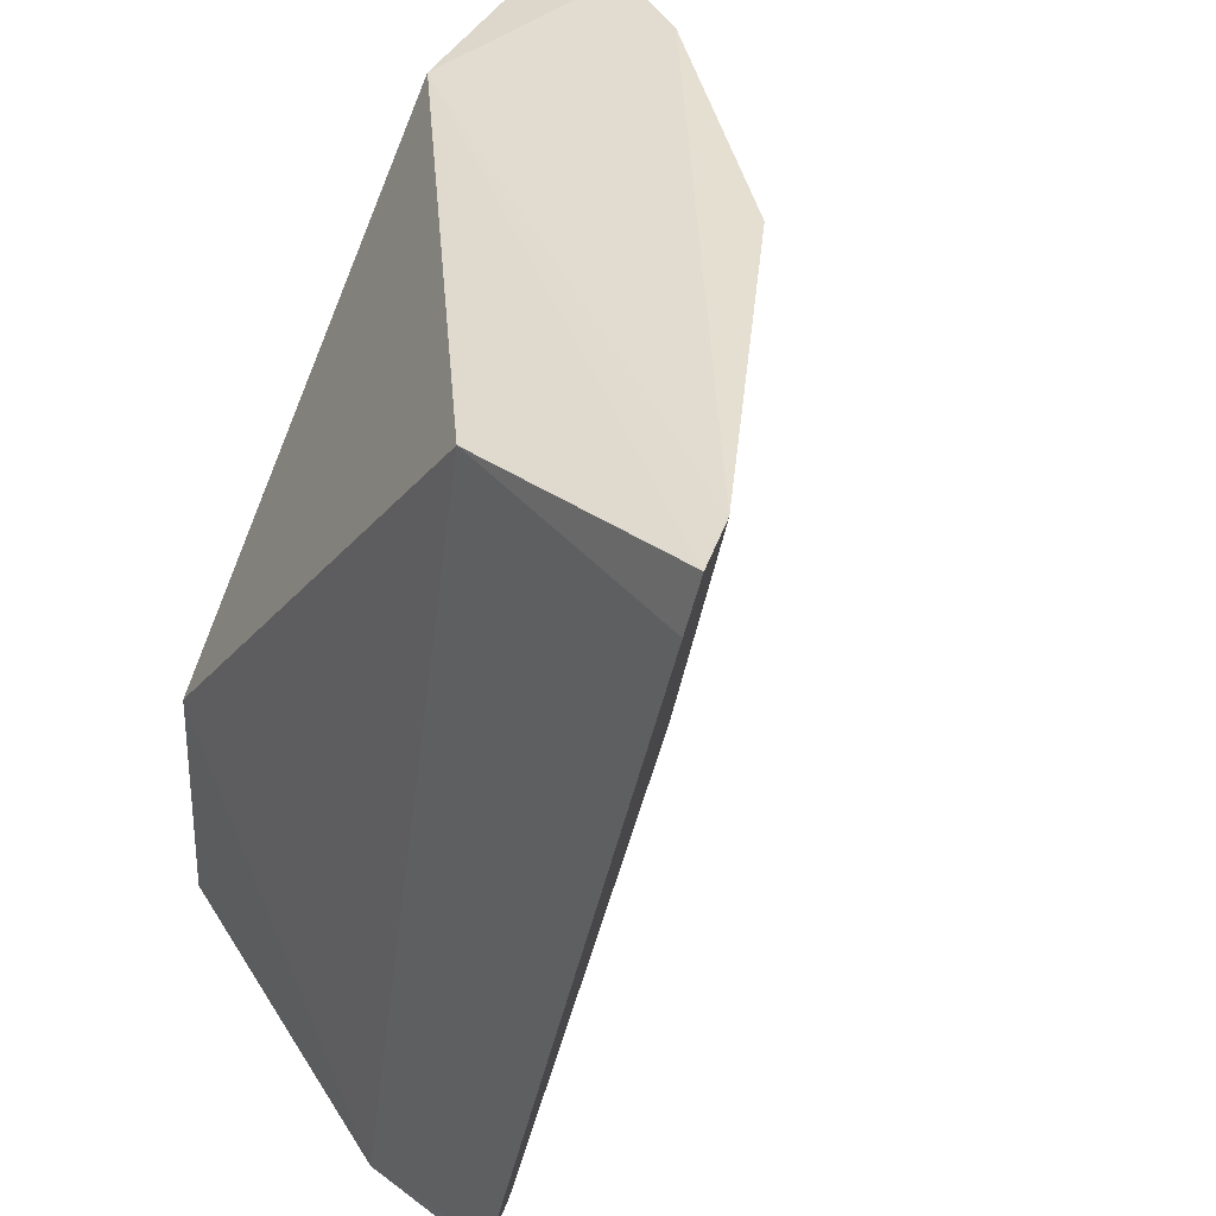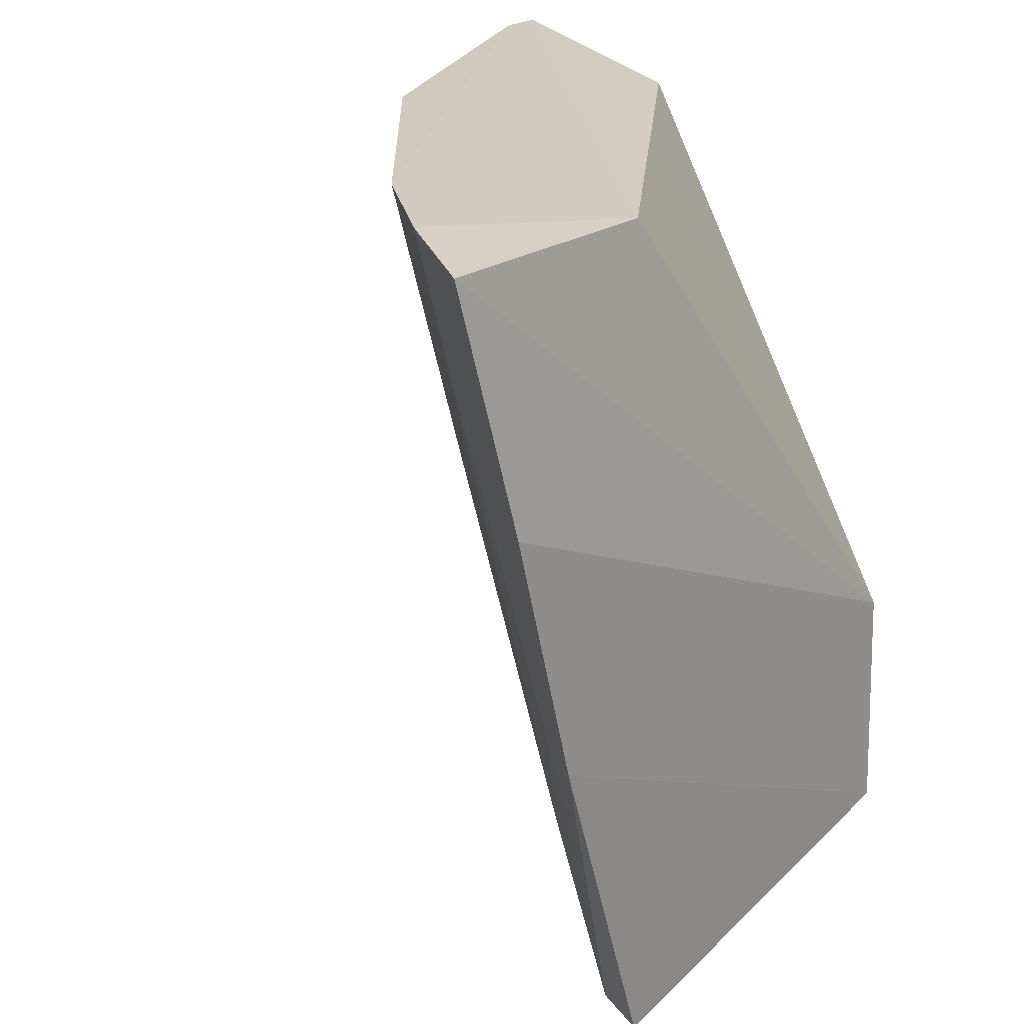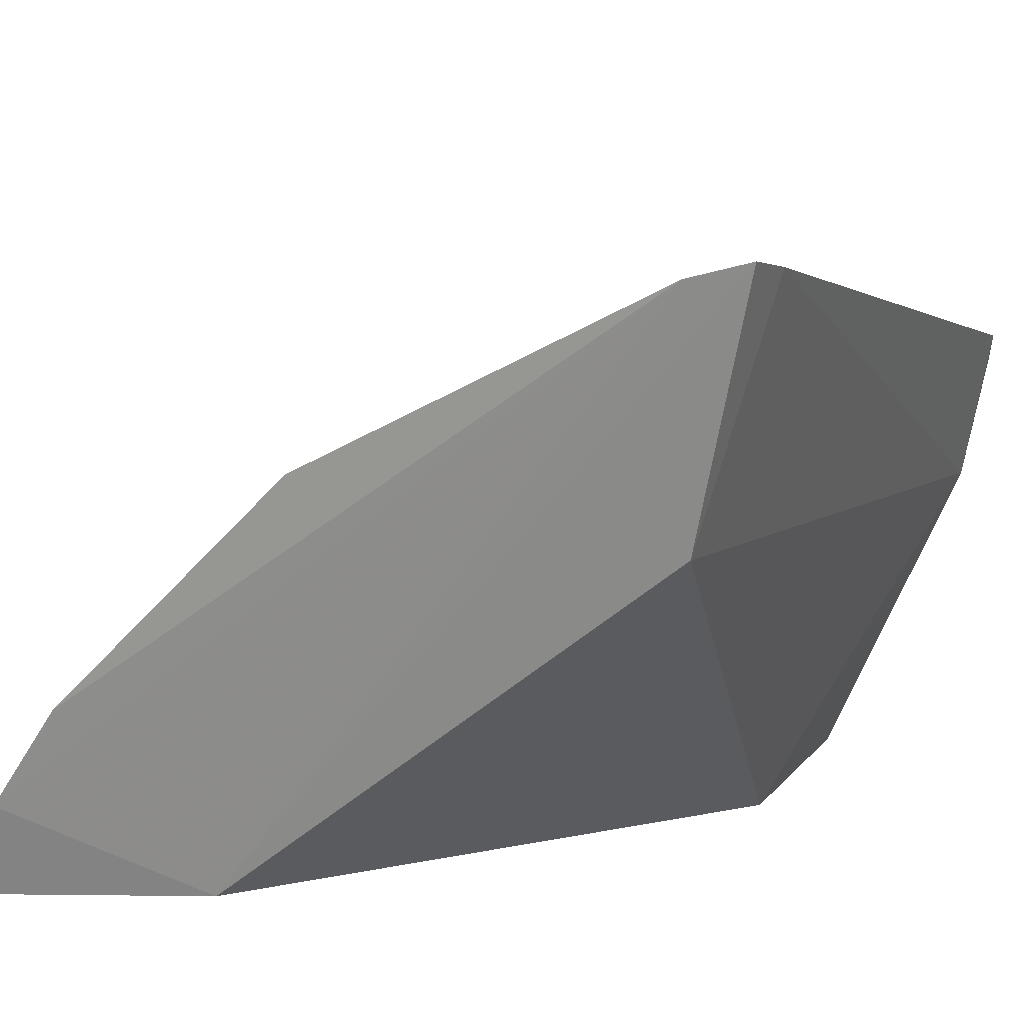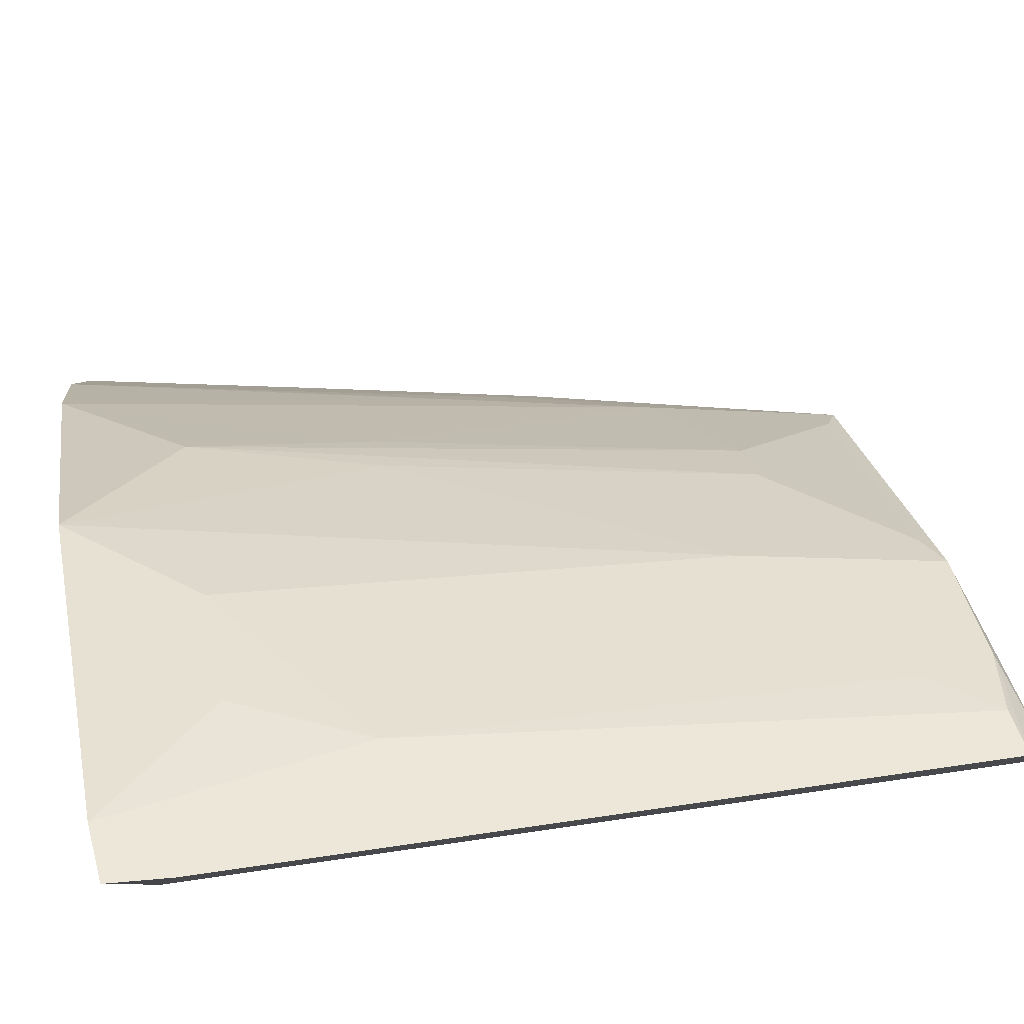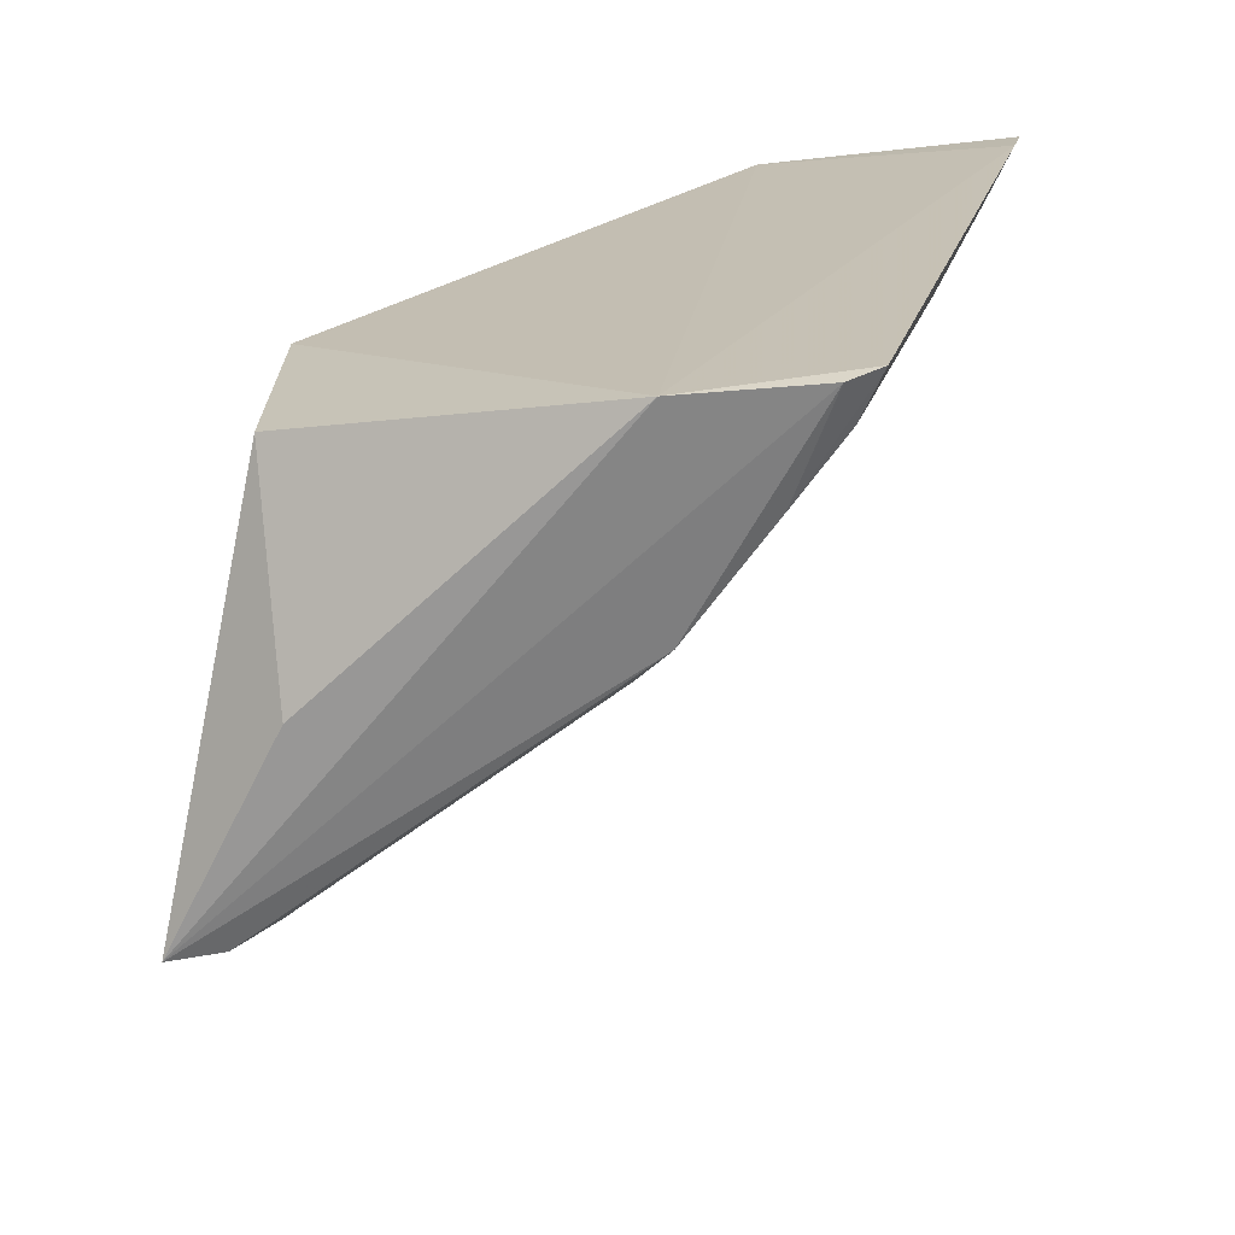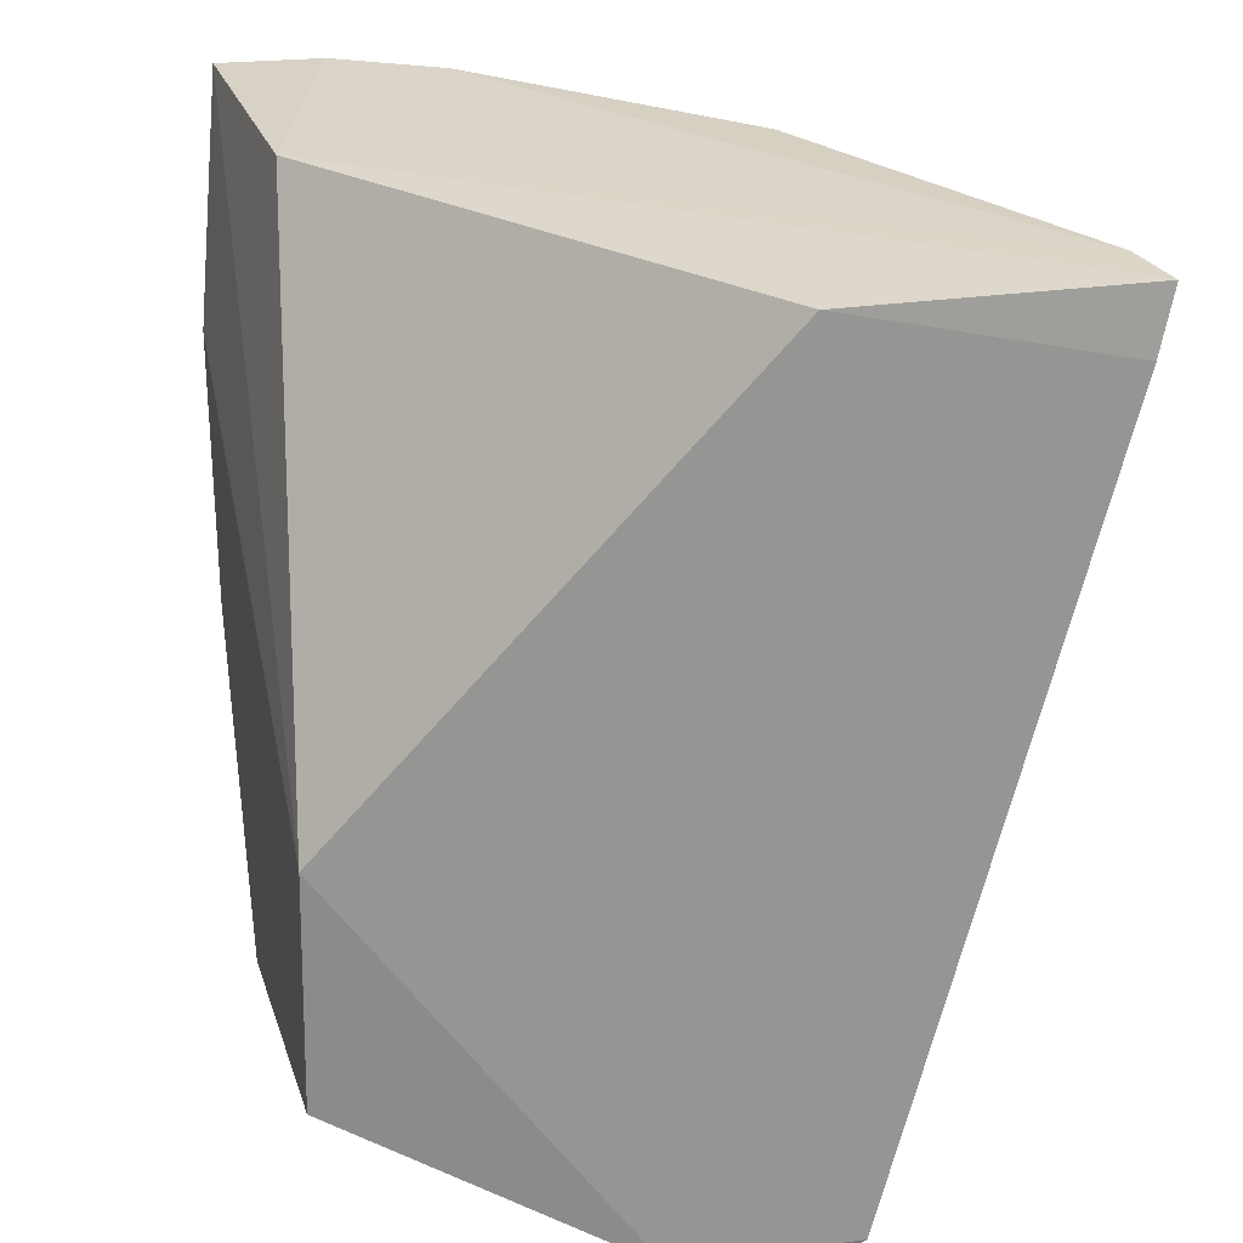
<metadata>
{"format":"obj","ext":"obj","renderer":"f3d","projection":"perspective","resolution":1024,"background":"white","views":[{"elev":37.7,"azim":124.3,"up":"+Z"},{"elev":22.7,"azim":-45.7,"up":"+Z"},{"elev":14.7,"azim":23.1,"up":"+Y"},{"elev":67.7,"azim":77.8,"up":"+Y"},{"elev":-67.1,"azim":81.6,"up":"+Z"},{"elev":25.4,"azim":79.9,"up":"+Z"}]}
</metadata>
<code>
v -0.2509 0.1394 -0.2872
v -0.2239 0.2069 -0.3694
v -0.2301 0.2336 -0.1718
v -0.2162 0.2935 -0.1653
v -0.4004 0.1377 -0.1678
v -0.2152 0.2904 -0.1797
v -0.3469 0.1334 -0.3654
v -0.3363 0.1469 -0.1704
v -0.25 0.1383 -0.3423
v -0.3888 0.1315 -0.2253
v -0.2721 0.2173 -0.3632
v -0.3713 0.1866 -0.1636
v -0.2953 0.1506 -0.3658
v -0.3732 0.1313 -0.2858
v -0.2154 0.2454 -0.3613
v -0.2176 0.2377 -0.3671
v -0.2301 0.2895 -0.1643
v -0.3885 0.1617 -0.1647
v -0.3232 0.1845 -0.329
v -0.2436 0.2324 -0.3632
v -0.3135 0.2445 -0.1636
v -0.2404 0.2718 -0.224
v -0.3441 0.1453 -0.3632
v -0.3405 0.2136 -0.1933
v -0.2291 0.2863 -0.1787
v -0.2271 0.2421 -0.3602
v -0.2854 0.2558 -0.1935
v -0.3382 0.1541 -0.3593
v -0.3672 0.1433 -0.2843
v -0.3531 0.1538 -0.3137
v -0.2807 0.2262 -0.3137
v -0.2555 0.2717 -0.1936
v -0.2809 0.2114 -0.3593
v -0.3384 0.1997 -0.2386
v -0.3827 0.1586 -0.1935
v -0.3265 0.2116 -0.2386
v -0.2396 0.2399 -0.3443
v -0.3113 0.1963 -0.329
f 1 2 3
f 6 3 2
f 6 4 3
f 8 5 1
f 8 1 3
f 8 3 4
f 9 2 1
f 10 1 5
f 13 9 7
f 13 7 2
f 13 2 9
f 14 9 1
f 14 1 10
f 14 7 9
f 14 10 5
f 15 6 2
f 16 2 7
f 16 7 11
f 16 15 2
f 17 8 4
f 17 4 6
f 18 5 8
f 18 17 12
f 18 8 17
f 18 14 5
f 20 16 11
f 20 15 16
f 21 12 17
f 22 6 15
f 23 11 7
f 23 7 14
f 24 12 21
f 25 22 17
f 25 17 6
f 25 6 22
f 26 22 15
f 26 15 20
f 26 20 11
f 27 21 17
f 28 23 19
f 28 11 23
f 29 23 14
f 29 14 18
f 30 18 12
f 30 19 23
f 30 23 29
f 31 21 27
f 31 27 22
f 32 27 17
f 32 17 22
f 32 22 27
f 33 28 19
f 33 11 28
f 34 24 19
f 34 19 30
f 34 30 12
f 34 12 24
f 35 30 29
f 35 29 18
f 35 18 30
f 36 24 21
f 36 21 31
f 37 26 11
f 37 11 31
f 37 31 22
f 37 22 26
f 38 36 31
f 38 33 19
f 38 19 24
f 38 24 36
f 38 31 11
f 38 11 33

</code>
